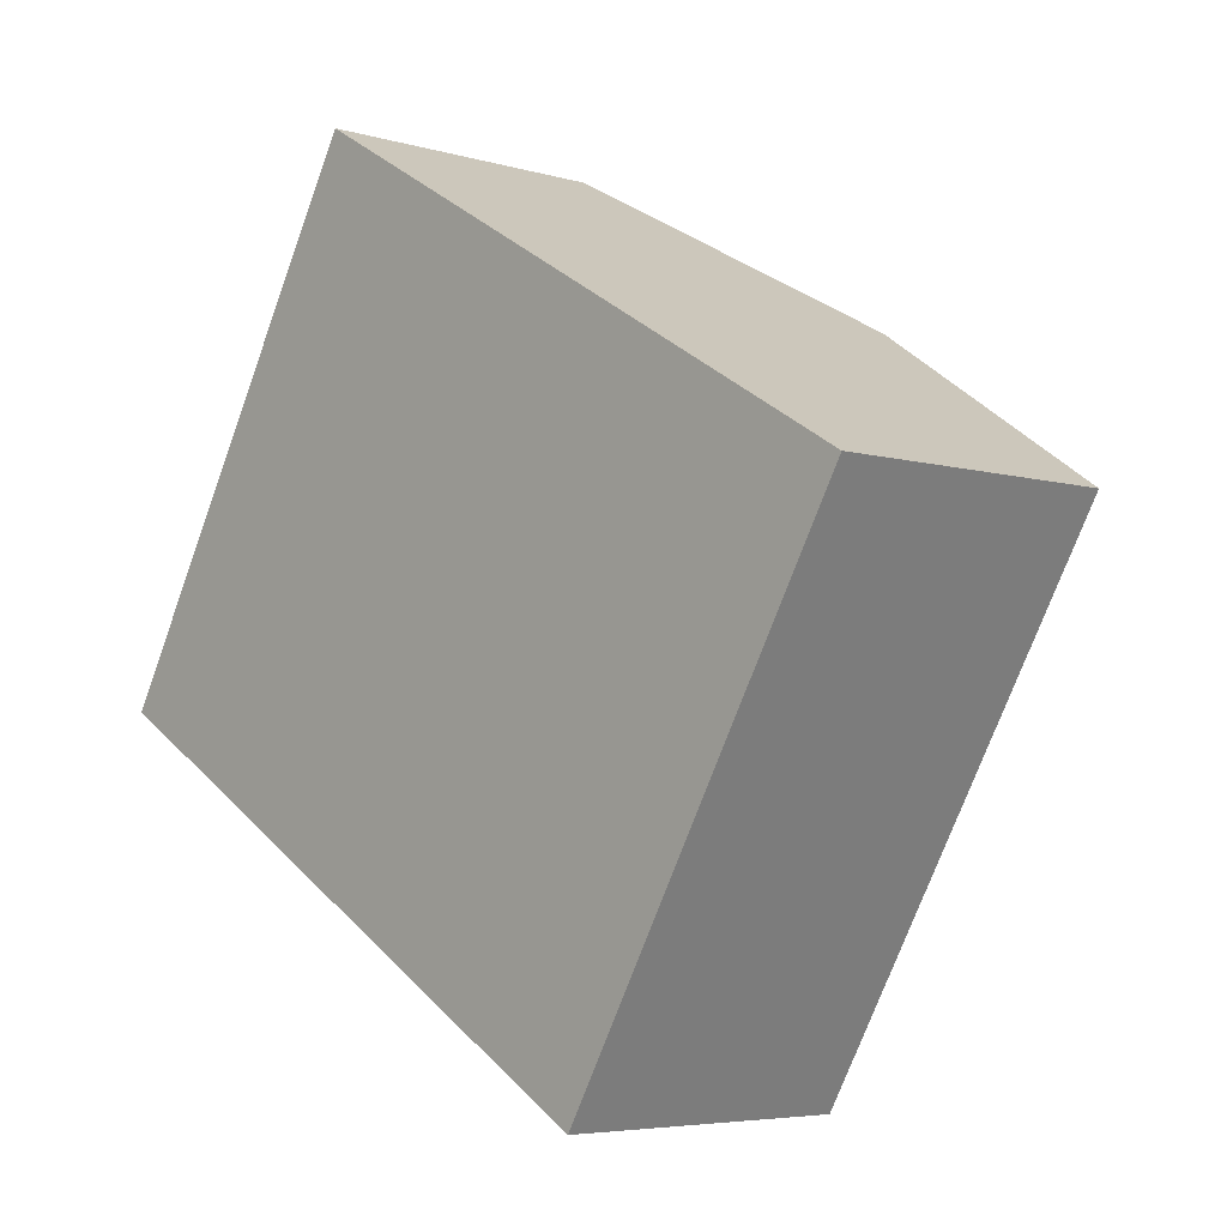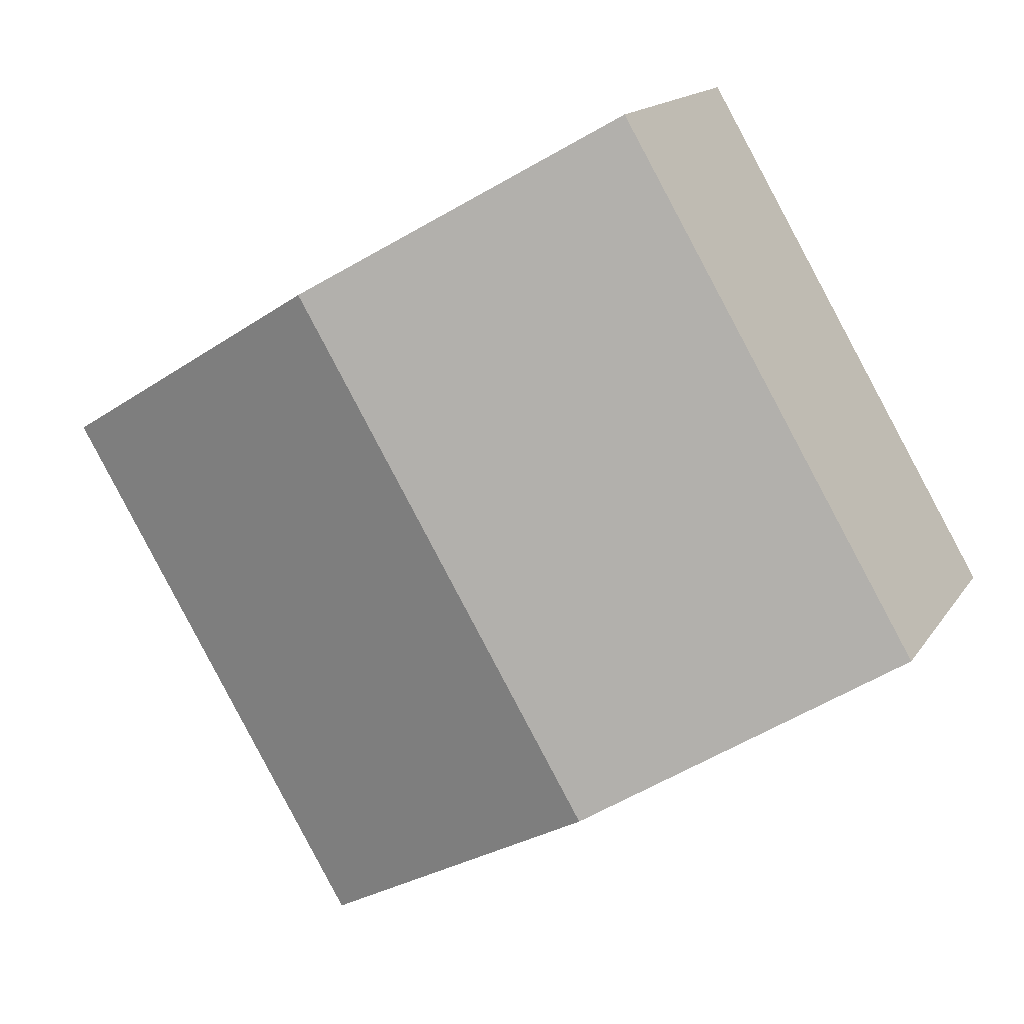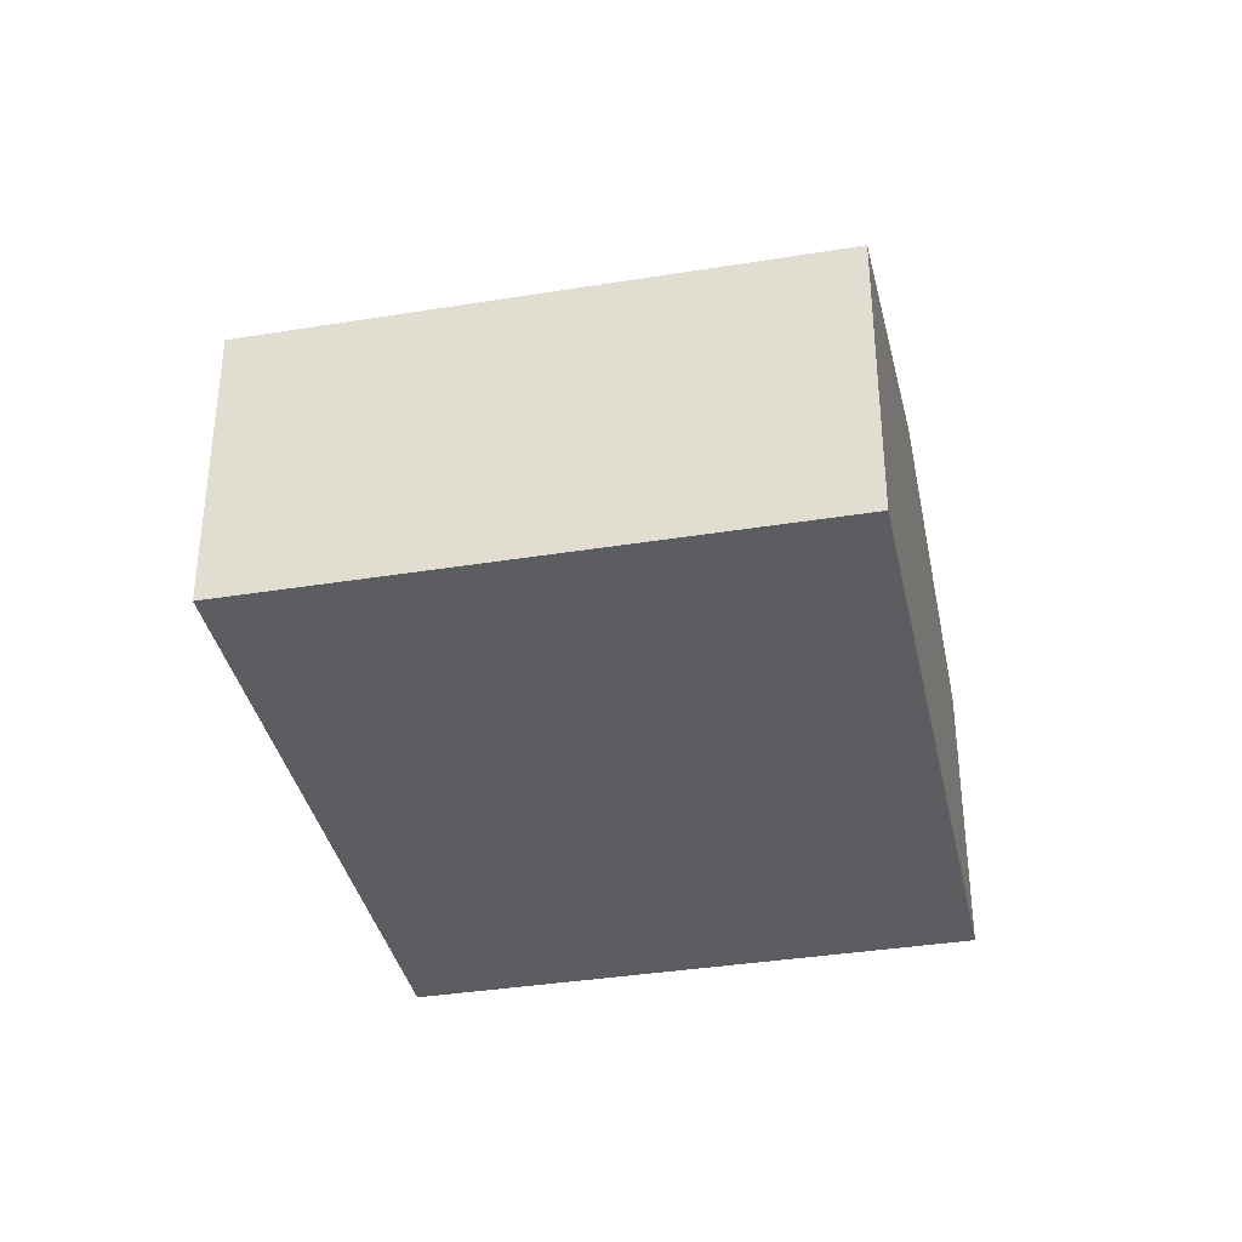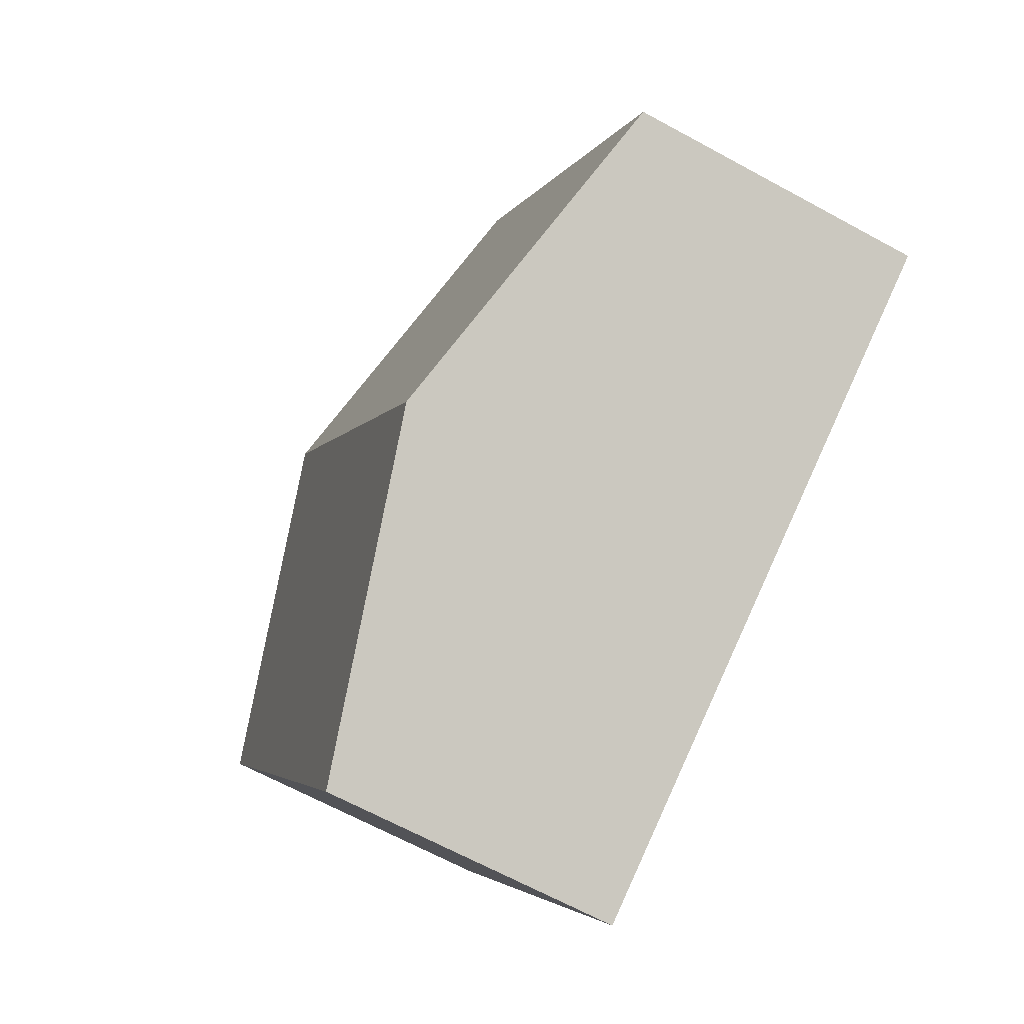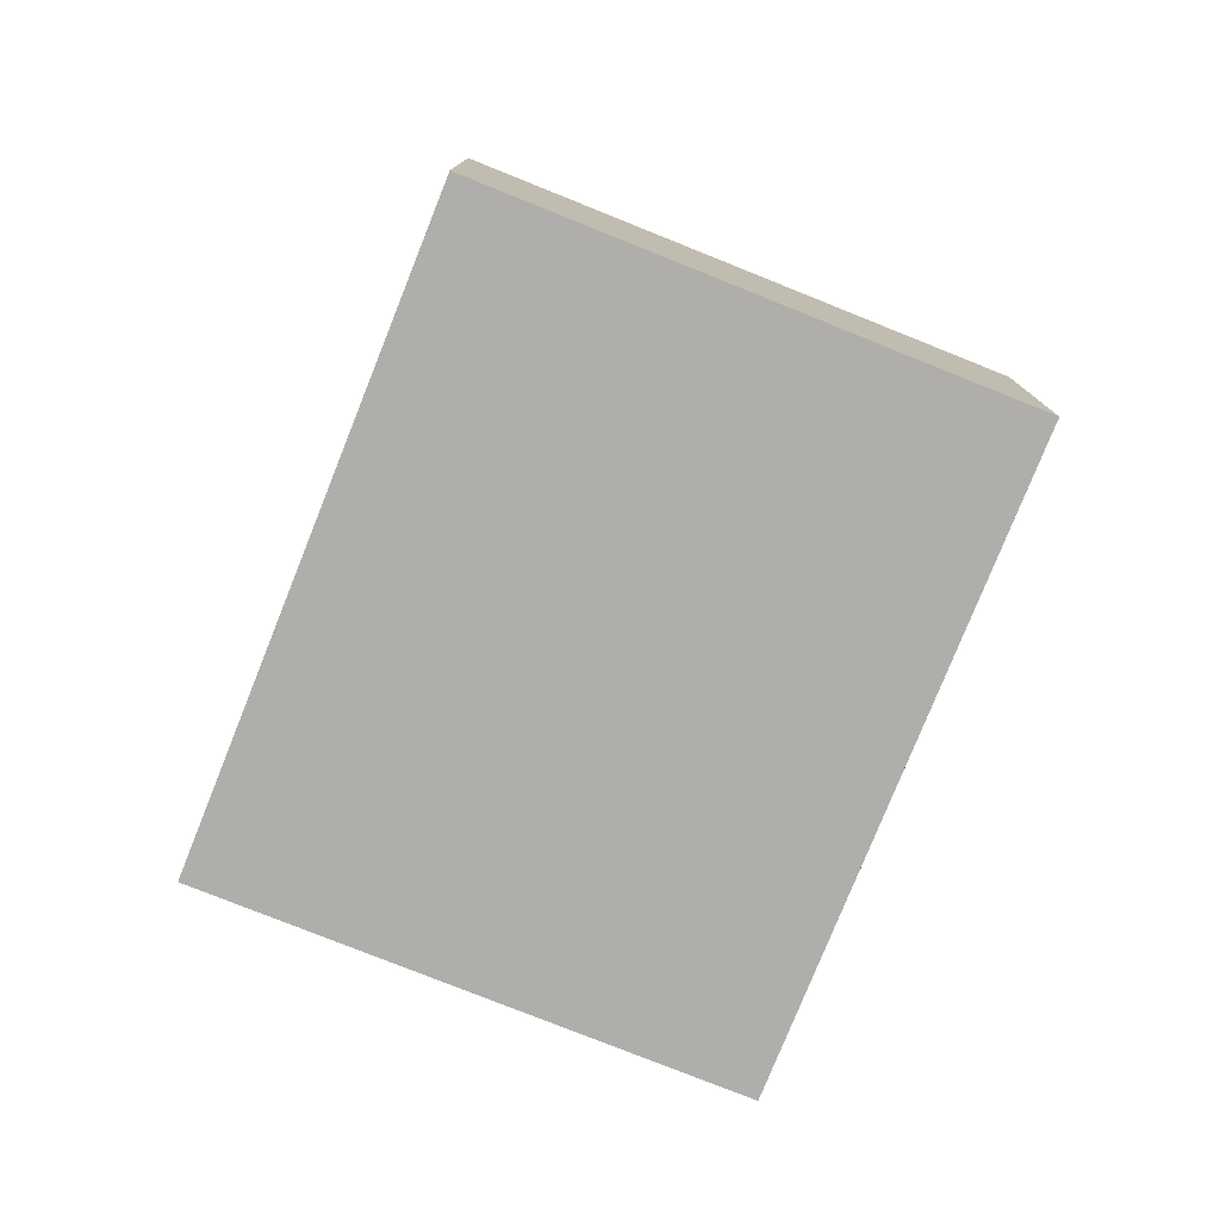
<metadata>
{"format":"obj","ext":"obj","renderer":"f3d","projection":"perspective","resolution":1024,"background":"white","views":[{"elev":-5.3,"azim":47.5,"up":"+Z"},{"elev":15.3,"azim":-158.2,"up":"+Z"},{"elev":-36.7,"azim":132.2,"up":"+Y"},{"elev":-66.3,"azim":-118.7,"up":"+Z"},{"elev":-77.9,"azim":98.5,"up":"+Y"}]}
</metadata>
<code>
v  5.581 2.725 -3.266
v  5.504 3.512 3.005
v  8.295 2.725 1.372
v  2.79 3.512 -1.633
v  0 2.725 1.669e-16
v  2.713 2.725 4.638
v  2.713 -2.84e-16 4.638
v  5.504 -1.84e-16 3.005
v  8.295 -8.401e-17 1.372
v  5.581 2e-16 -3.266
v  2.79 9.999e-17 -1.633
v  0 0 0
g defaultobject
f 1 2 3
f 2 1 4
f 5 2 4
f 2 5 6
f 7 2 6
f 2 7 8
f 2 8 3
f 3 8 9
f 9 1 3
f 1 9 10
f 10 4 1
f 4 10 11
f 4 11 5
f 5 11 12
f 12 6 5
f 6 12 7
f 8 10 9
f 10 8 7
f 10 7 12
f 10 12 11

</code>
